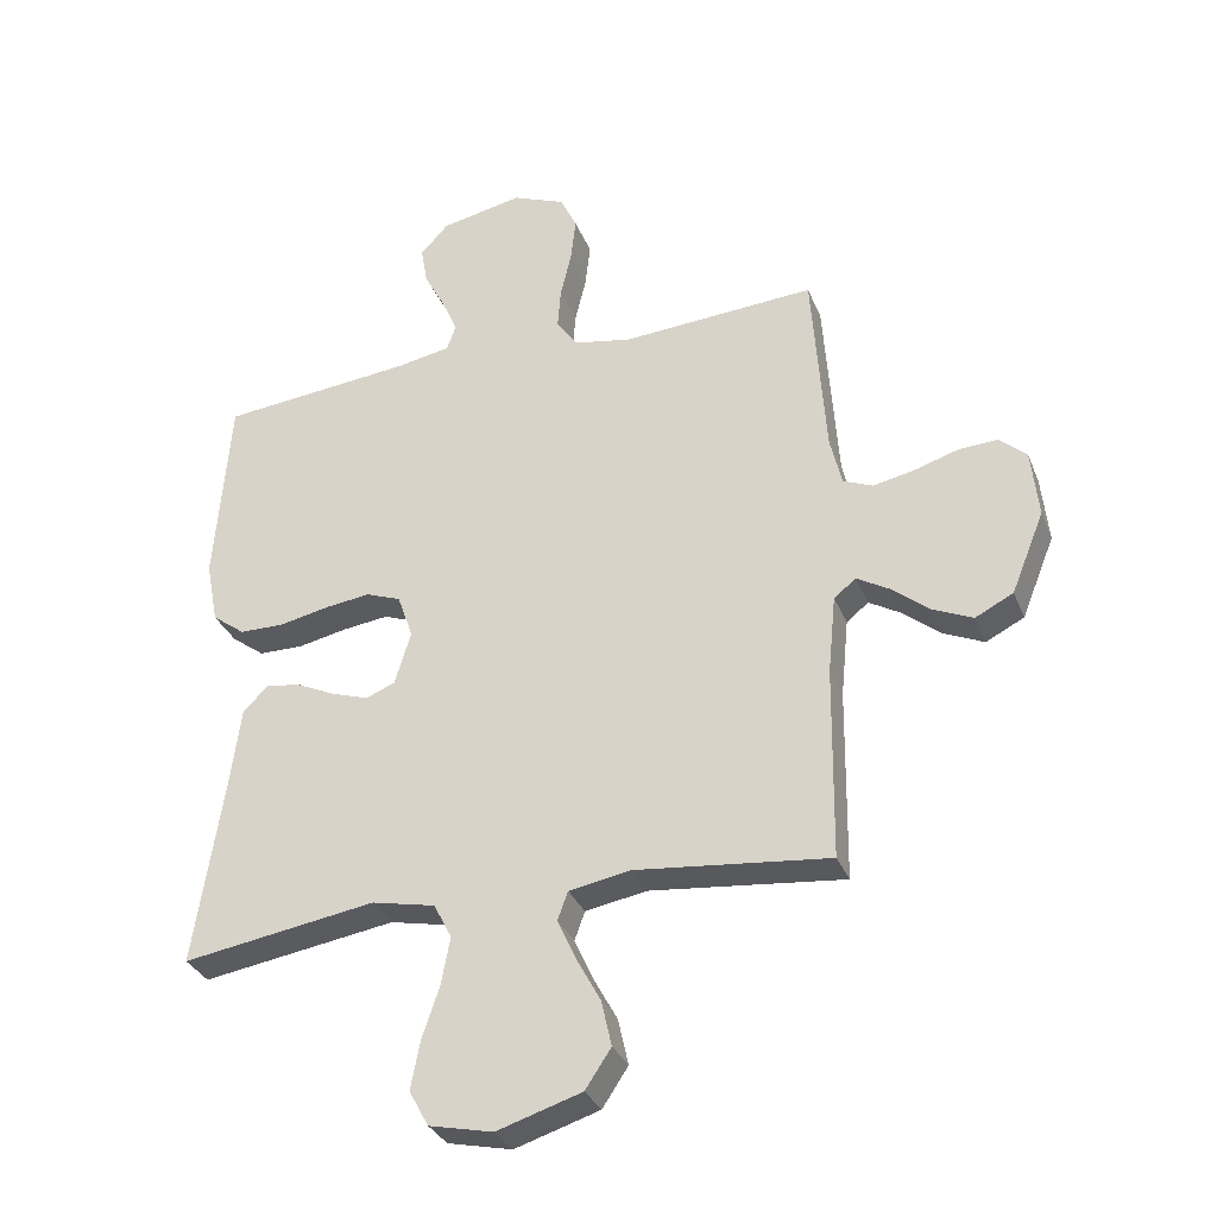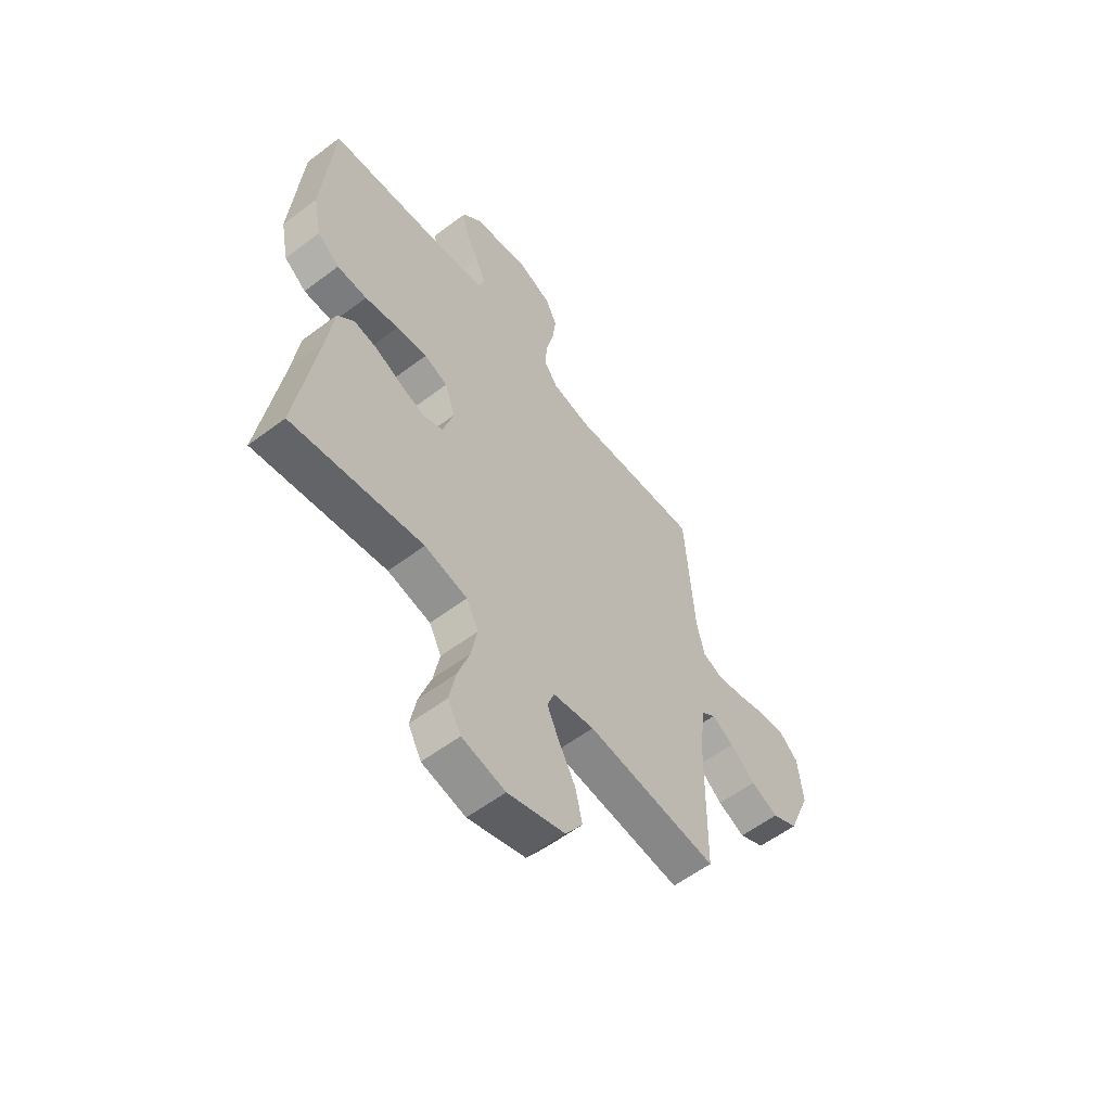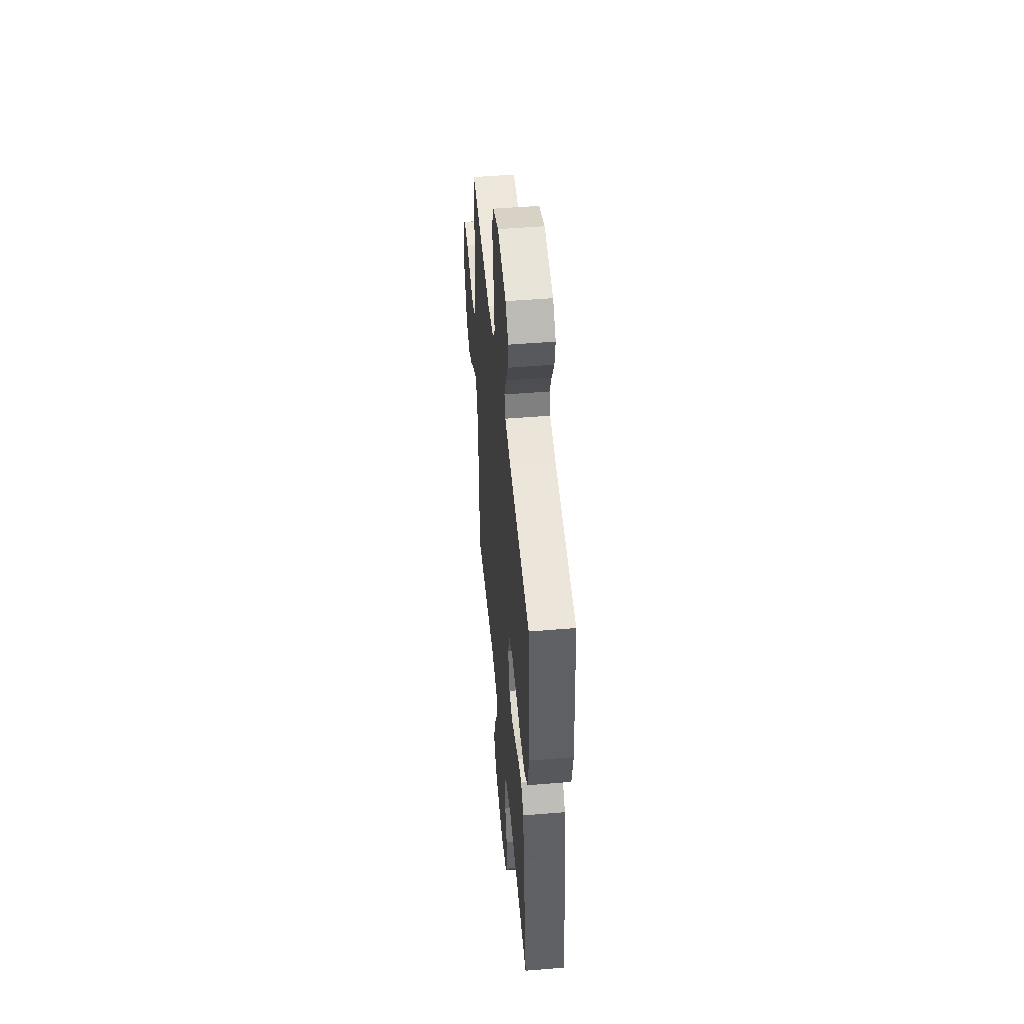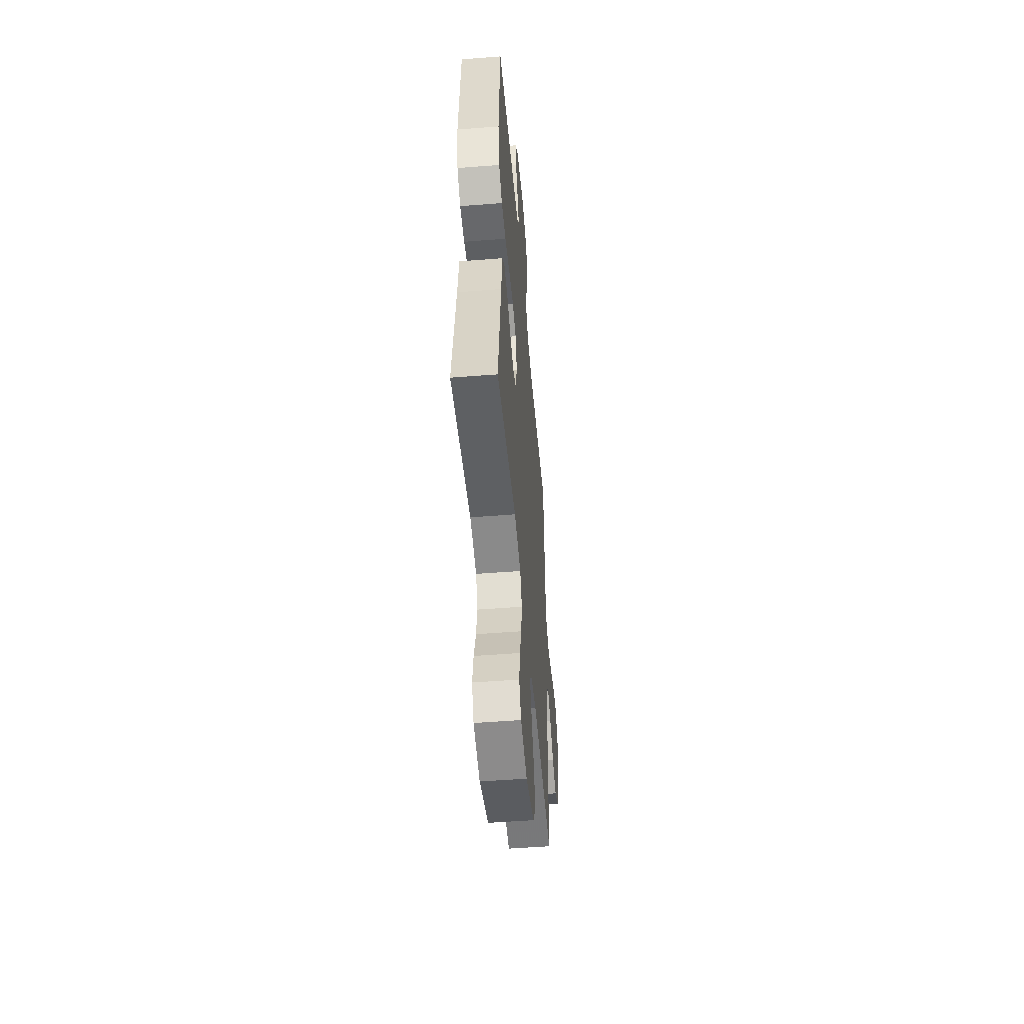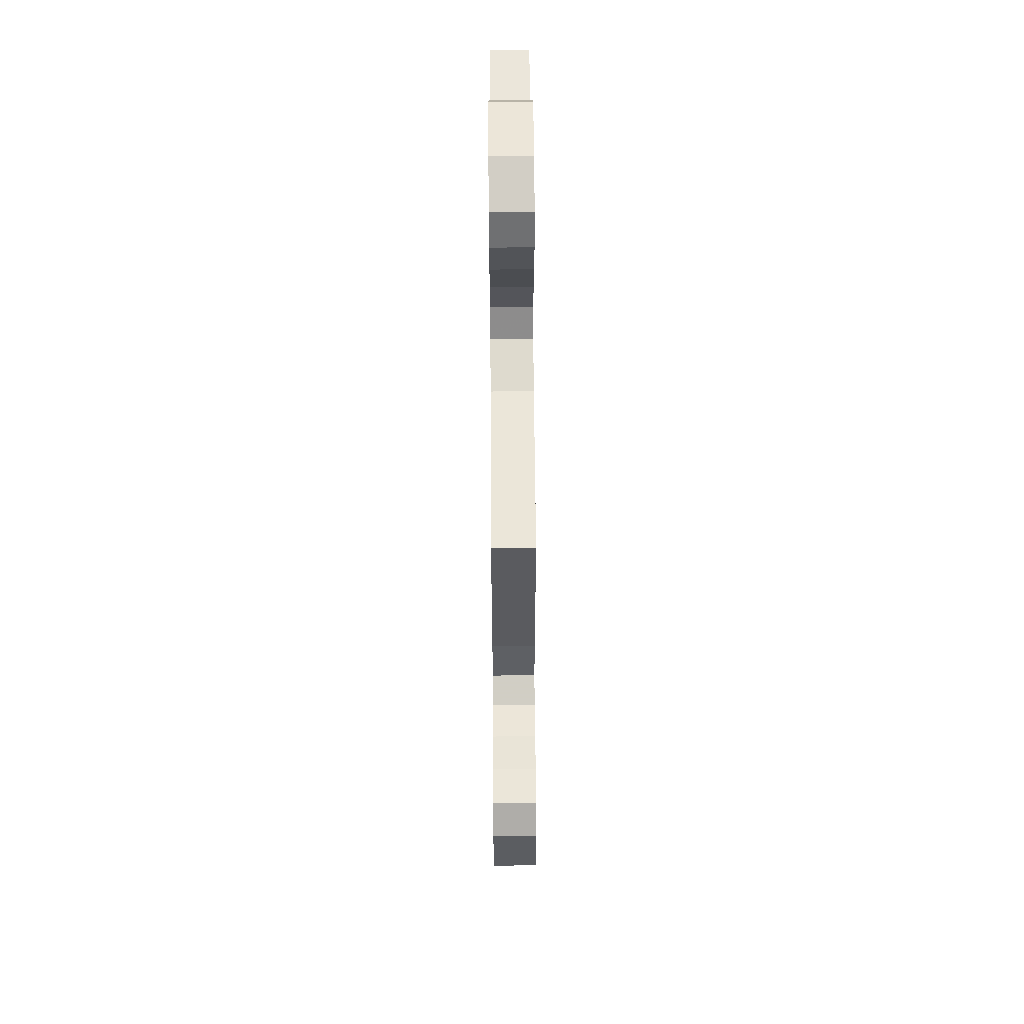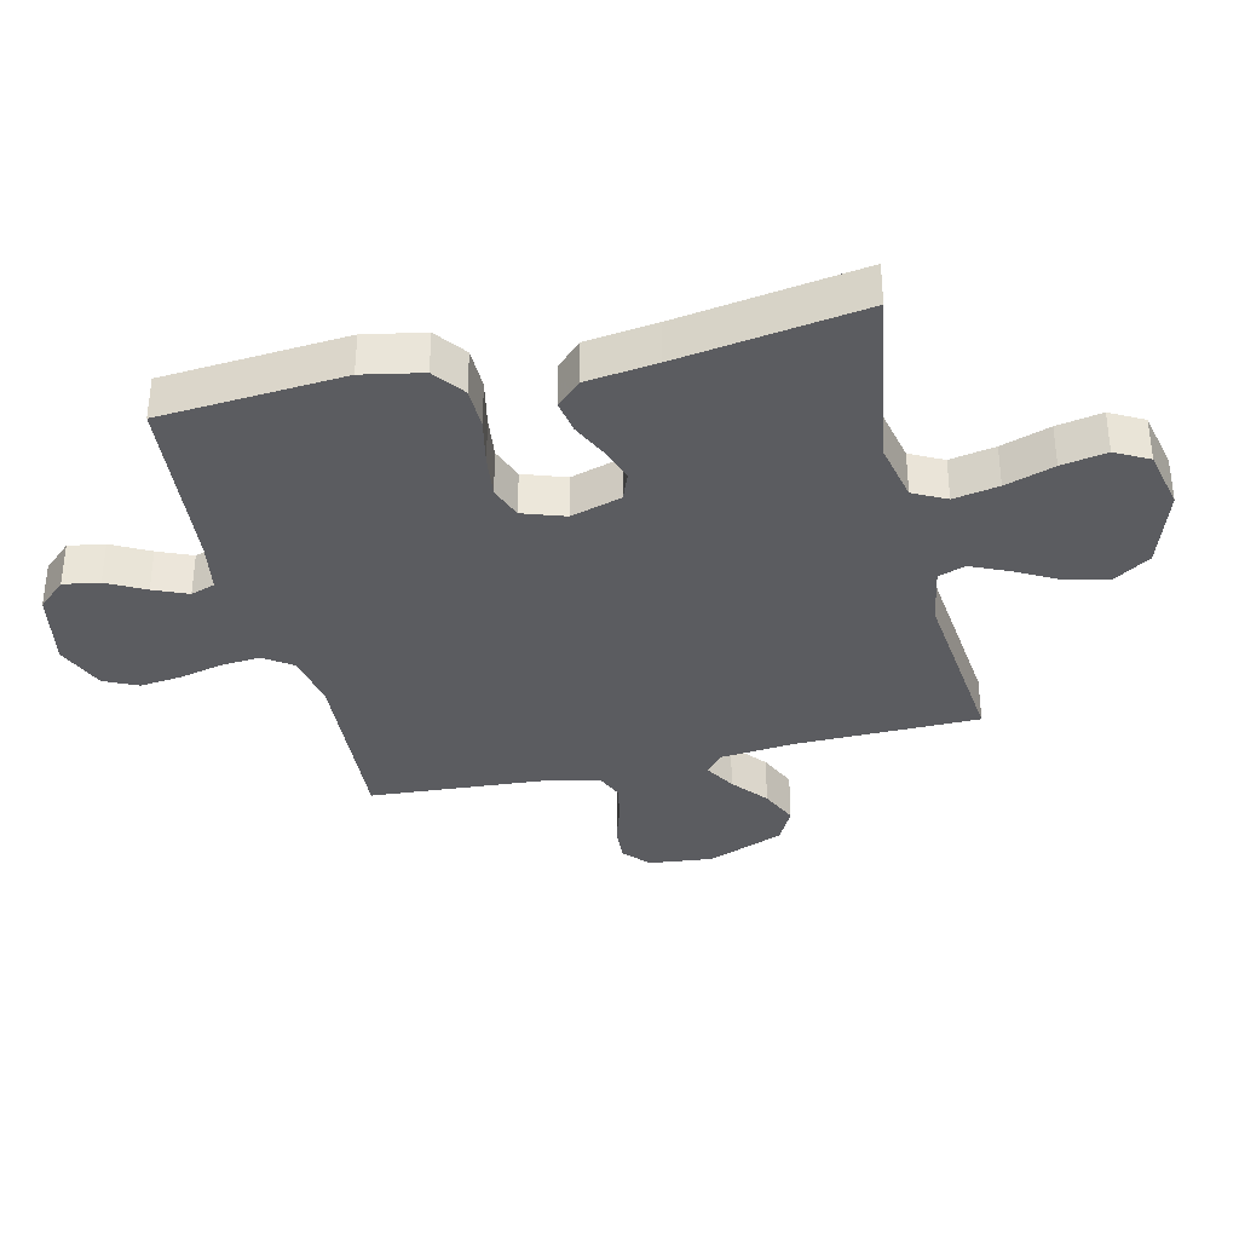
<metadata>
{"format":"obj","ext":"obj","renderer":"f3d","projection":"perspective","resolution":1024,"background":"white","views":[{"elev":-32.2,"azim":-160.3,"up":"+Z"},{"elev":-58.0,"azim":127.9,"up":"+Z"},{"elev":49.6,"azim":84.8,"up":"+Z"},{"elev":-51.6,"azim":94.9,"up":"+Z"},{"elev":60.5,"azim":-90.4,"up":"+Z"},{"elev":-35.0,"azim":103.3,"up":"+Y"}]}
</metadata>
<code>
v 0.5 0.07 -0.5
v 0.2 0.07 -0.453
v 0.102 0.07 -0.474
v 0.074 0.07 -0.528
v 0.088 0.07 -0.602
v 0.115 0.07 -0.682
v 0.129 0.07 -0.756
v 0.099 0.07 -0.811
v 0 0.07 -0.833
v -0.131 0.07 -0.792
v -0.171 0.07 -0.732
v -0.155 0.07 -0.661
v -0.117 0.07 -0.591
v -0.089 0.07 -0.529
v -0.105 0.07 -0.485
v -0.2 0.07 -0.468
v -0.5 0.07 -0.5
v -0.504 0.07 -0.2
v -0.516 0.07 -0.079
v -0.55 0.07 -0.052
v -0.6 0.07 -0.081
v -0.658 0.07 -0.128
v -0.72 0.07 -0.156
v -0.779 0.07 -0.126
v -0.83 0.07 0
v -0.819 0.07 0.105
v -0.777 0.07 0.143
v -0.716 0.07 0.139
v -0.648 0.07 0.118
v -0.585 0.07 0.105
v -0.539 0.07 0.124
v -0.521 0.07 0.2
v -0.5 0.07 0.5
v -0.2 0.07 0.48
v -0.11 0.07 0.497
v -0.078 0.07 0.543
v -0.083 0.07 0.607
v -0.1 0.07 0.678
v -0.108 0.07 0.747
v -0.082 0.07 0.802
v 0 0.07 0.835
v 0.127 0.07 0.809
v 0.17 0.07 0.762
v 0.16 0.07 0.703
v 0.127 0.07 0.641
v 0.103 0.07 0.585
v 0.117 0.07 0.545
v 0.2 0.07 0.53
v 0.5 0.07 0.5
v 0.523 0.07 0.2
v 0.504 0.07 0.103
v 0.453 0.07 0.065
v 0.384 0.07 0.064
v 0.307 0.07 0.08
v 0.236 0.07 0.089
v 0.182 0.07 0.069
v 0.158 0.07 0
v 0.183 0.07 -0.083
v 0.228 0.07 -0.101
v 0.286 0.07 -0.082
v 0.346 0.07 -0.054
v 0.4 0.07 -0.045
v 0.439 0.07 -0.085
v 0.454 0.07 -0.2
v 0.5 0 -0.5
v 0.2 0 -0.453
v 0.102 0 -0.474
v 0.074 0 -0.528
v 0.088 0 -0.602
v 0.115 0 -0.682
v 0.129 0 -0.756
v 0.099 0 -0.811
v 0 0 -0.833
v -0.131 0 -0.792
v -0.171 0 -0.732
v -0.155 0 -0.661
v -0.117 0 -0.591
v -0.089 0 -0.529
v -0.105 0 -0.485
v -0.2 0 -0.468
v -0.5 0 -0.5
v -0.504 0 -0.2
v -0.516 0 -0.079
v -0.55 0 -0.052
v -0.6 0 -0.081
v -0.658 0 -0.128
v -0.72 0 -0.156
v -0.779 0 -0.126
v -0.83 0 0
v -0.819 0 0.105
v -0.777 0 0.143
v -0.716 0 0.139
v -0.648 0 0.118
v -0.585 0 0.105
v -0.539 0 0.124
v -0.521 0 0.2
v -0.5 0 0.5
v -0.2 0 0.48
v -0.11 0 0.497
v -0.078 0 0.543
v -0.083 0 0.607
v -0.1 0 0.678
v -0.108 0 0.747
v -0.082 0 0.802
v 0 0 0.835
v 0.127 0 0.809
v 0.17 0 0.762
v 0.16 0 0.703
v 0.127 0 0.641
v 0.103 0 0.585
v 0.117 0 0.545
v 0.2 0 0.53
v 0.5 0 0.5
v 0.523 0 0.2
v 0.504 0 0.103
v 0.453 0 0.065
v 0.384 0 0.064
v 0.307 0 0.08
v 0.236 0 0.089
v 0.182 0 0.069
v 0.158 0 0
v 0.183 0 -0.083
v 0.228 0 -0.101
v 0.286 0 -0.082
v 0.346 0 -0.054
v 0.4 0 -0.045
v 0.439 0 -0.085
v 0.454 0 -0.2
f 61 62 63 64
f 60 61 64 1
f 59 60 1 2
f 58 59 2 3
f 57 58 3 4
f 51 52 53 54
f 51 54 55
f 48 49 50 51
f 47 48 51 55
f 46 47 55 56
f 42 43 44 45
f 42 45 46
f 41 42 46
f 37 38 39 40
f 36 37 40 41
f 32 33 34
f 31 32 34 35
f 26 27 28 29
f 26 29 30
f 25 26 30
f 24 25 30 31
f 21 22 23 24
f 20 21 24 31
f 16 17 18
f 15 16 18 19
f 10 11 12 13
f 10 13 14
f 9 10 14
f 8 9 14
f 5 6 7 8
f 4 5 8 14
f 57 4 14 15
f 36 41 46 56
f 35 36 56 57
f 19 20 31 35
f 15 19 35 57
f 128 127 126 125
f 65 128 125 124
f 66 65 124 123
f 67 66 123 122
f 68 67 122 121
f 118 117 116 115
f 119 118 115
f 115 114 113 112
f 119 115 112 111
f 120 119 111 110
f 109 108 107 106
f 110 109 106
f 110 106 105
f 104 103 102 101
f 105 104 101 100
f 98 97 96
f 99 98 96 95
f 93 92 91 90
f 94 93 90
f 94 90 89
f 95 94 89 88
f 88 87 86 85
f 95 88 85 84
f 82 81 80
f 83 82 80 79
f 77 76 75 74
f 78 77 74
f 78 74 73
f 78 73 72
f 72 71 70 69
f 78 72 69 68
f 79 78 68 121
f 120 110 105 100
f 121 120 100 99
f 99 95 84 83
f 121 99 83 79
f 1 65 66 2
f 2 66 67 3
f 3 67 68 4
f 4 68 69 5
f 5 69 70 6
f 6 70 71 7
f 7 71 72 8
f 8 72 73 9
f 9 73 74 10
f 10 74 75 11
f 11 75 76 12
f 12 76 77 13
f 13 77 78 14
f 14 78 79 15
f 15 79 80 16
f 16 80 81 17
f 17 81 82 18
f 18 82 83 19
f 19 83 84 20
f 20 84 85 21
f 21 85 86 22
f 22 86 87 23
f 23 87 88 24
f 24 88 89 25
f 25 89 90 26
f 26 90 91 27
f 27 91 92 28
f 28 92 93 29
f 29 93 94 30
f 30 94 95 31
f 31 95 96 32
f 32 96 97 33
f 33 97 98 34
f 34 98 99 35
f 35 99 100 36
f 36 100 101 37
f 37 101 102 38
f 38 102 103 39
f 39 103 104 40
f 40 104 105 41
f 41 105 106 42
f 42 106 107 43
f 43 107 108 44
f 44 108 109 45
f 45 109 110 46
f 46 110 111 47
f 47 111 112 48
f 48 112 113 49
f 49 113 114 50
f 50 114 115 51
f 51 115 116 52
f 52 116 117 53
f 53 117 118 54
f 54 118 119 55
f 55 119 120 56
f 56 120 121 57
f 57 121 122 58
f 58 122 123 59
f 59 123 124 60
f 60 124 125 61
f 61 125 126 62
f 62 126 127 63
f 63 127 128 64
f 64 128 65 1

</code>
